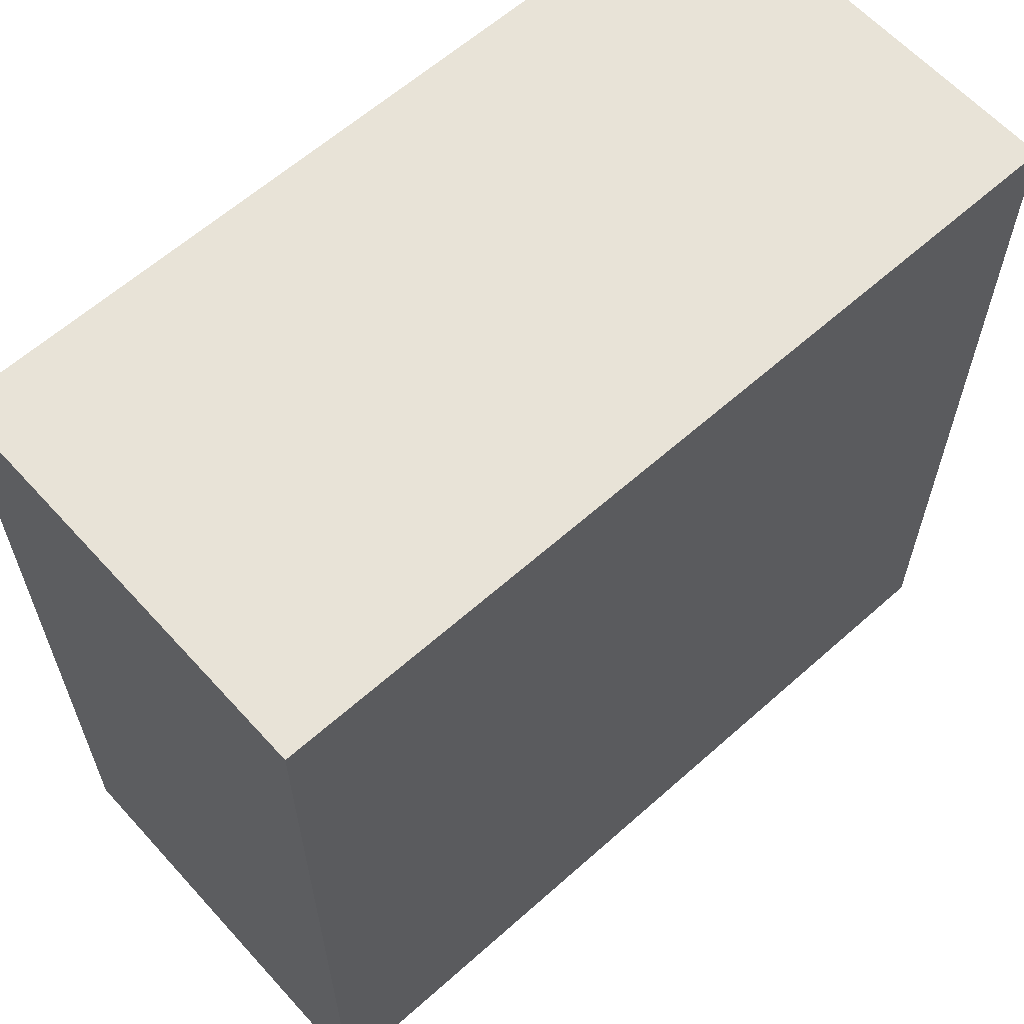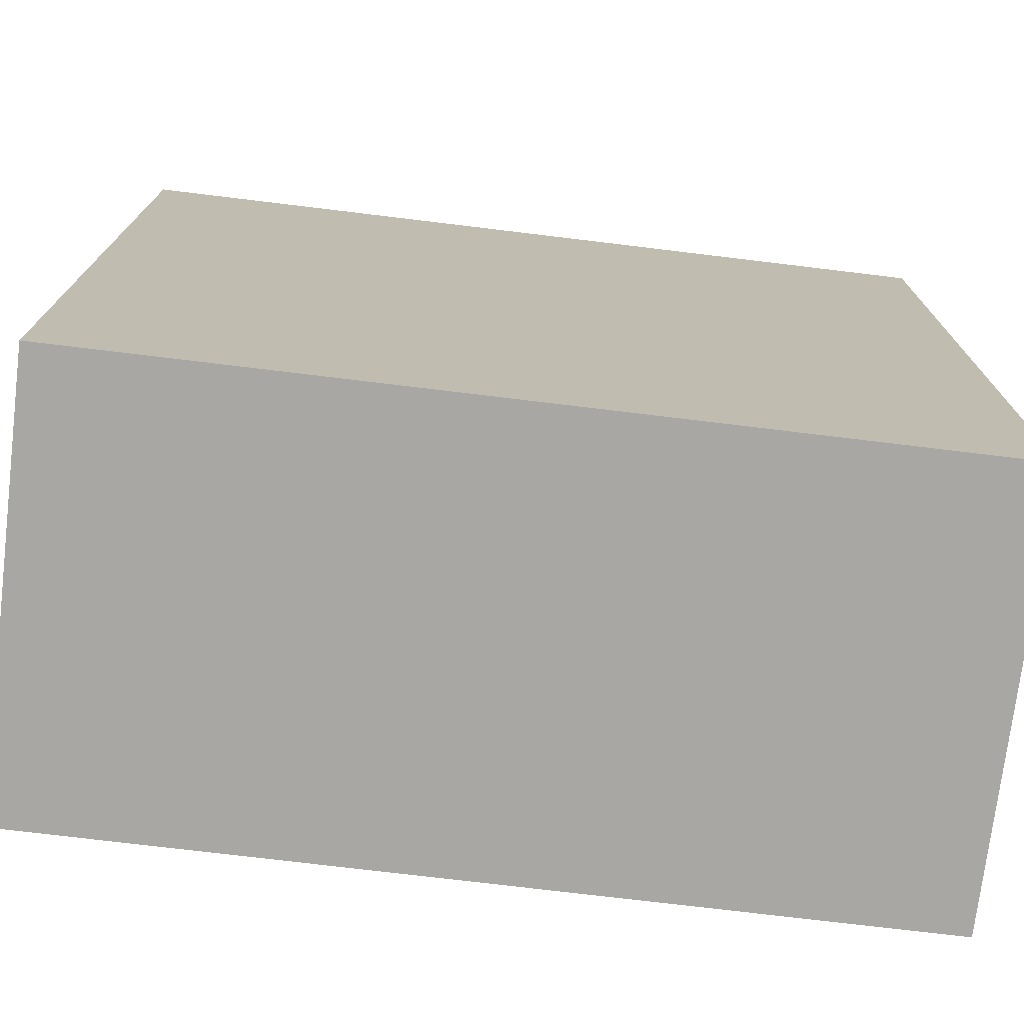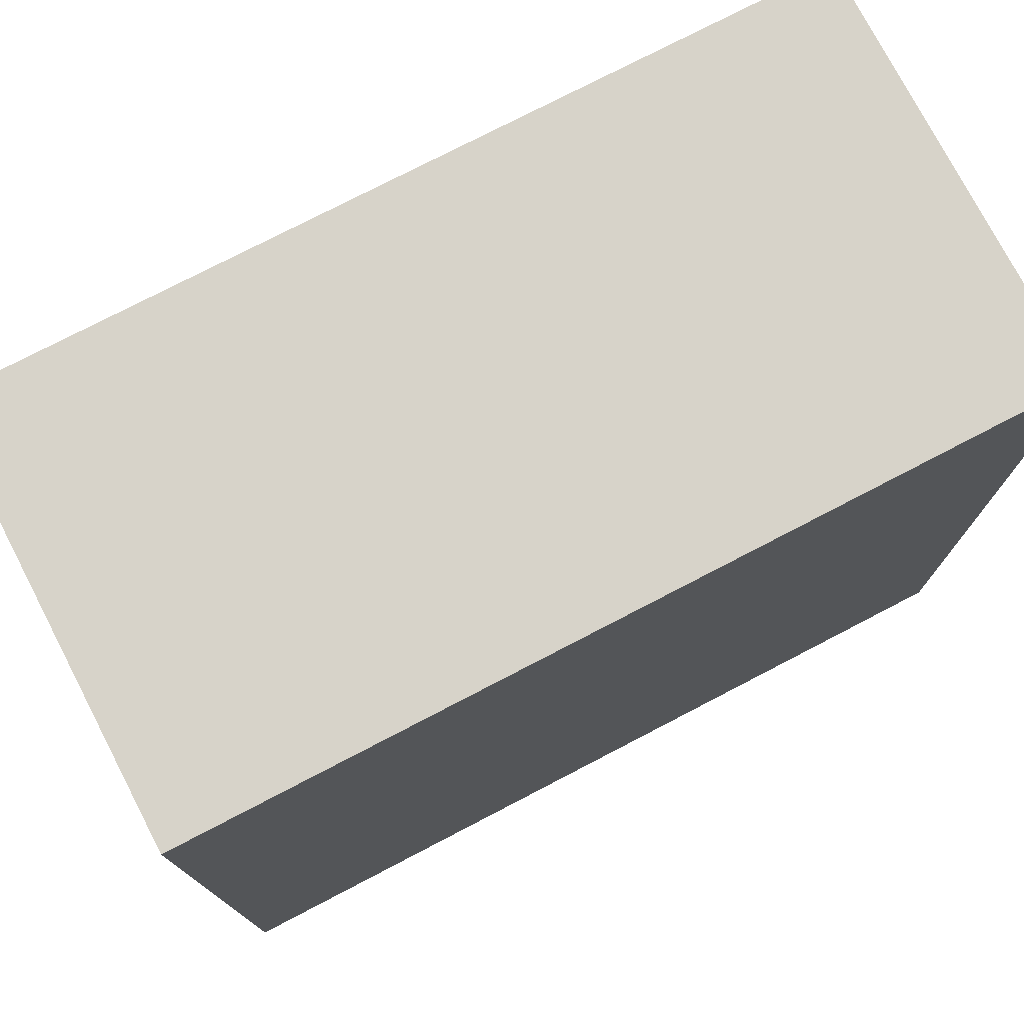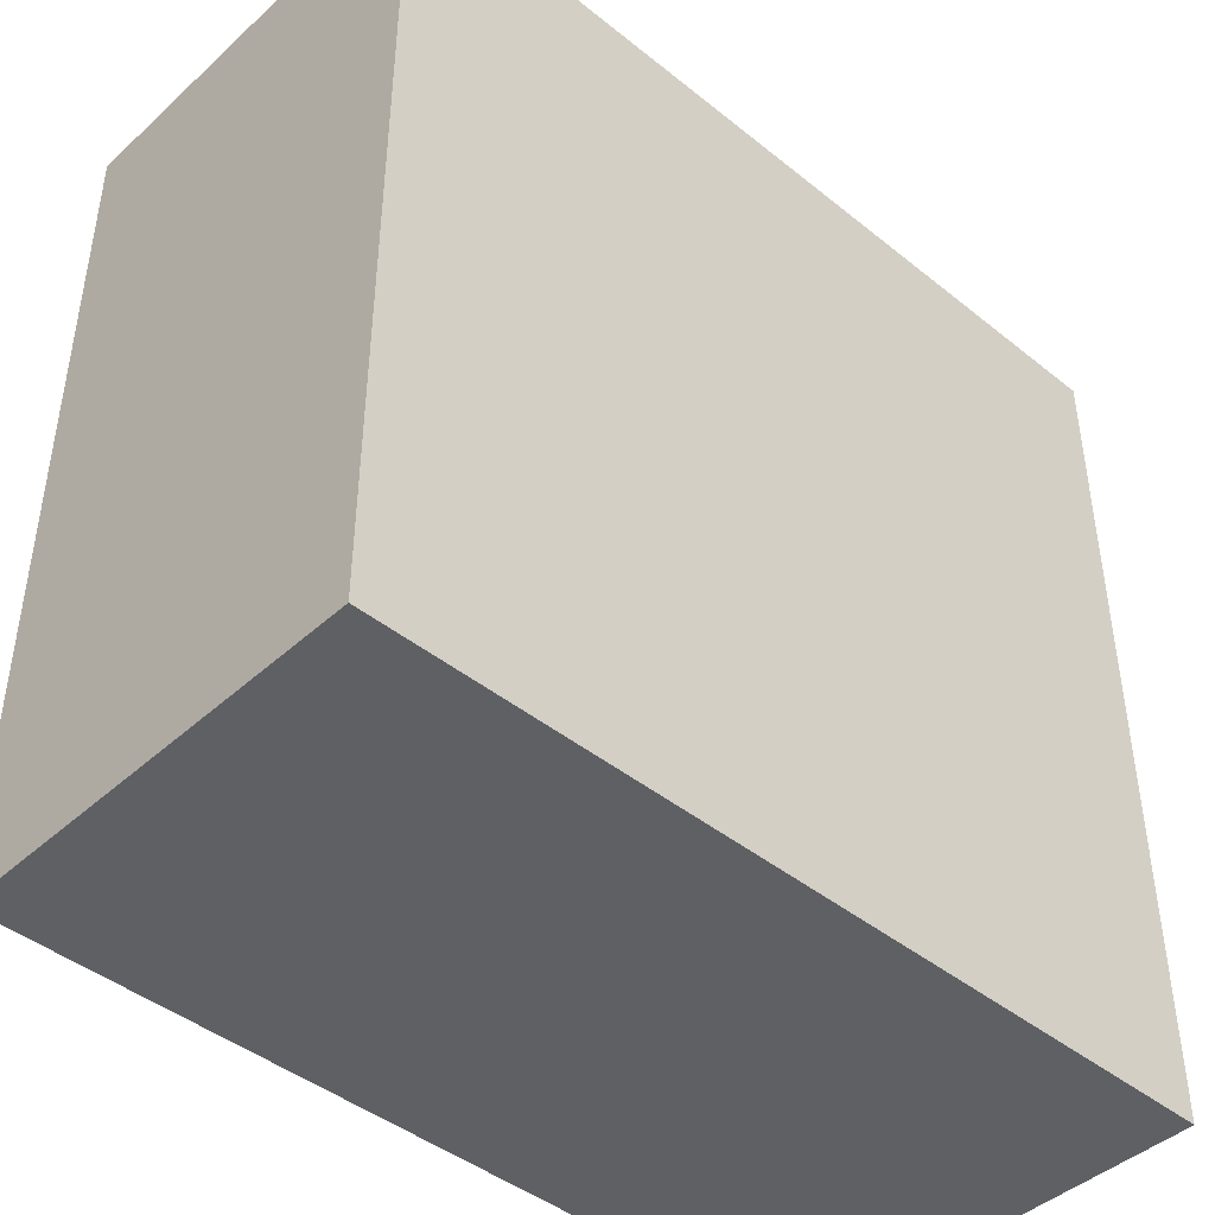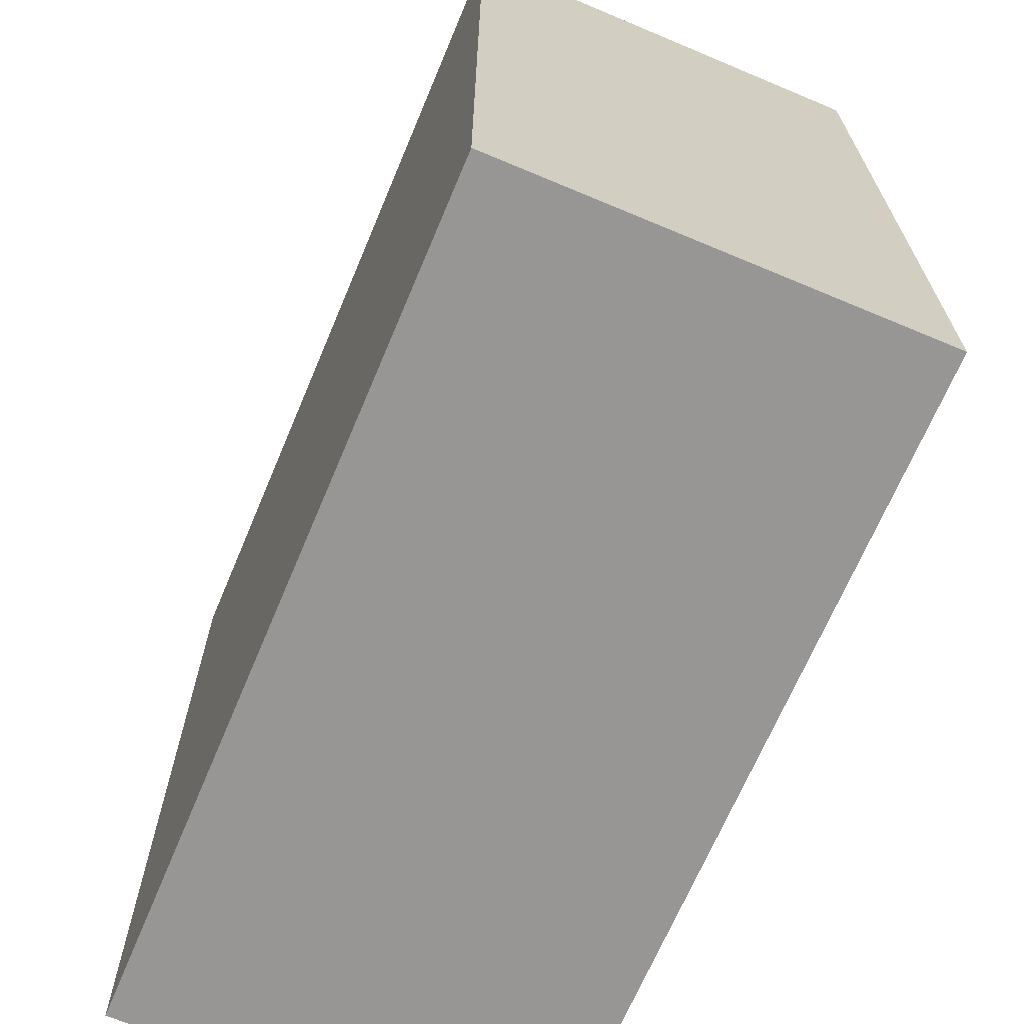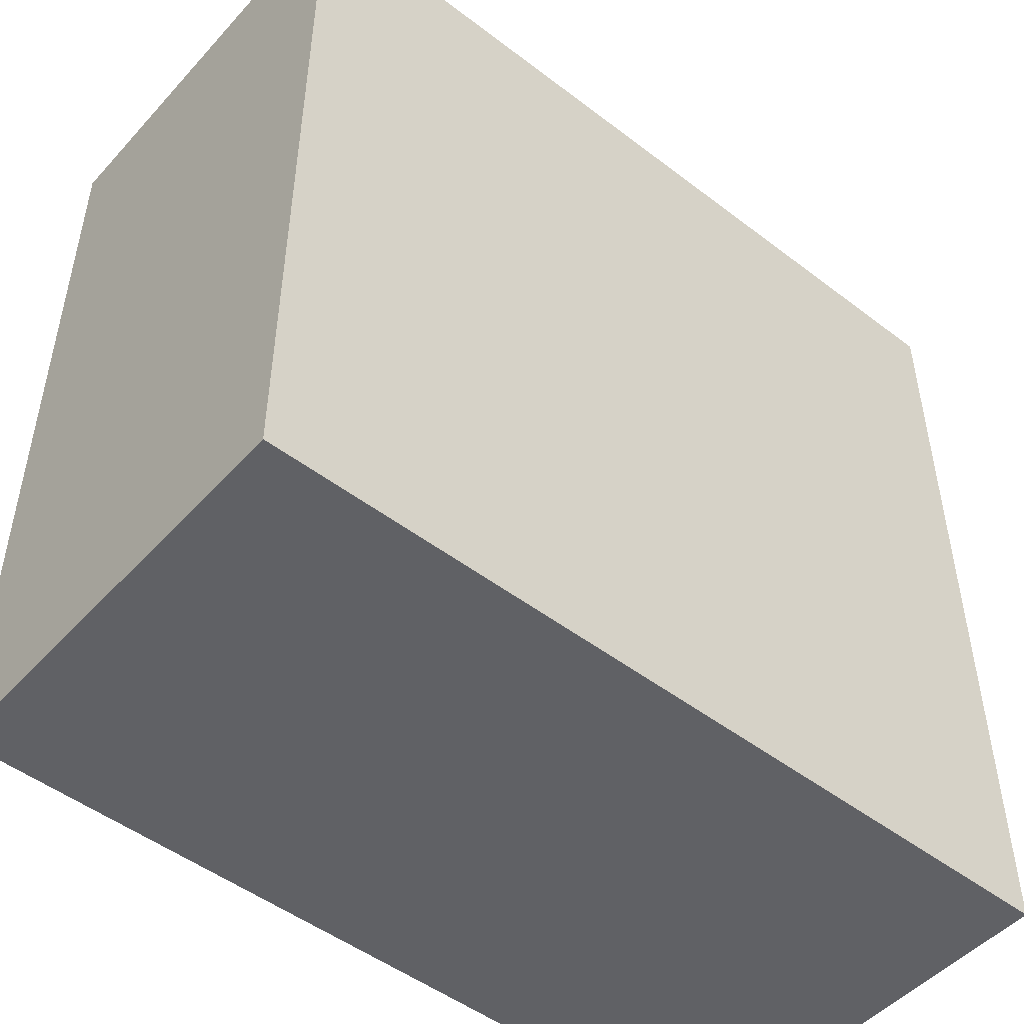
<metadata>
{"format":"obj","ext":"obj","renderer":"f3d","projection":"perspective","resolution":1024,"background":"white","views":[{"elev":61.8,"azim":137.9,"up":"+Z"},{"elev":-74.4,"azim":173.1,"up":"+Z"},{"elev":76.2,"azim":152.5,"up":"+Z"},{"elev":-43.9,"azim":-43.3,"up":"+Z"},{"elev":-67.9,"azim":67.2,"up":"+Z"},{"elev":-49.4,"azim":139.8,"up":"+Z"}]}
</metadata>
<code>
v -1.192e-07 0.5 5.96e-08
v 1 0.5 0
v 1 0 0
v -1.192e-07 0 5.96e-08
v 1 0.5 1
v 0 0.5 1
v 0 0 1
v 1 0 1
g greenmarblehalf
f 1 2 3 4
f 5 6 7 8
f 2 5 8 3
f 4 3 8 7
f 2 1 6 5
f 6 1 4 7

</code>
